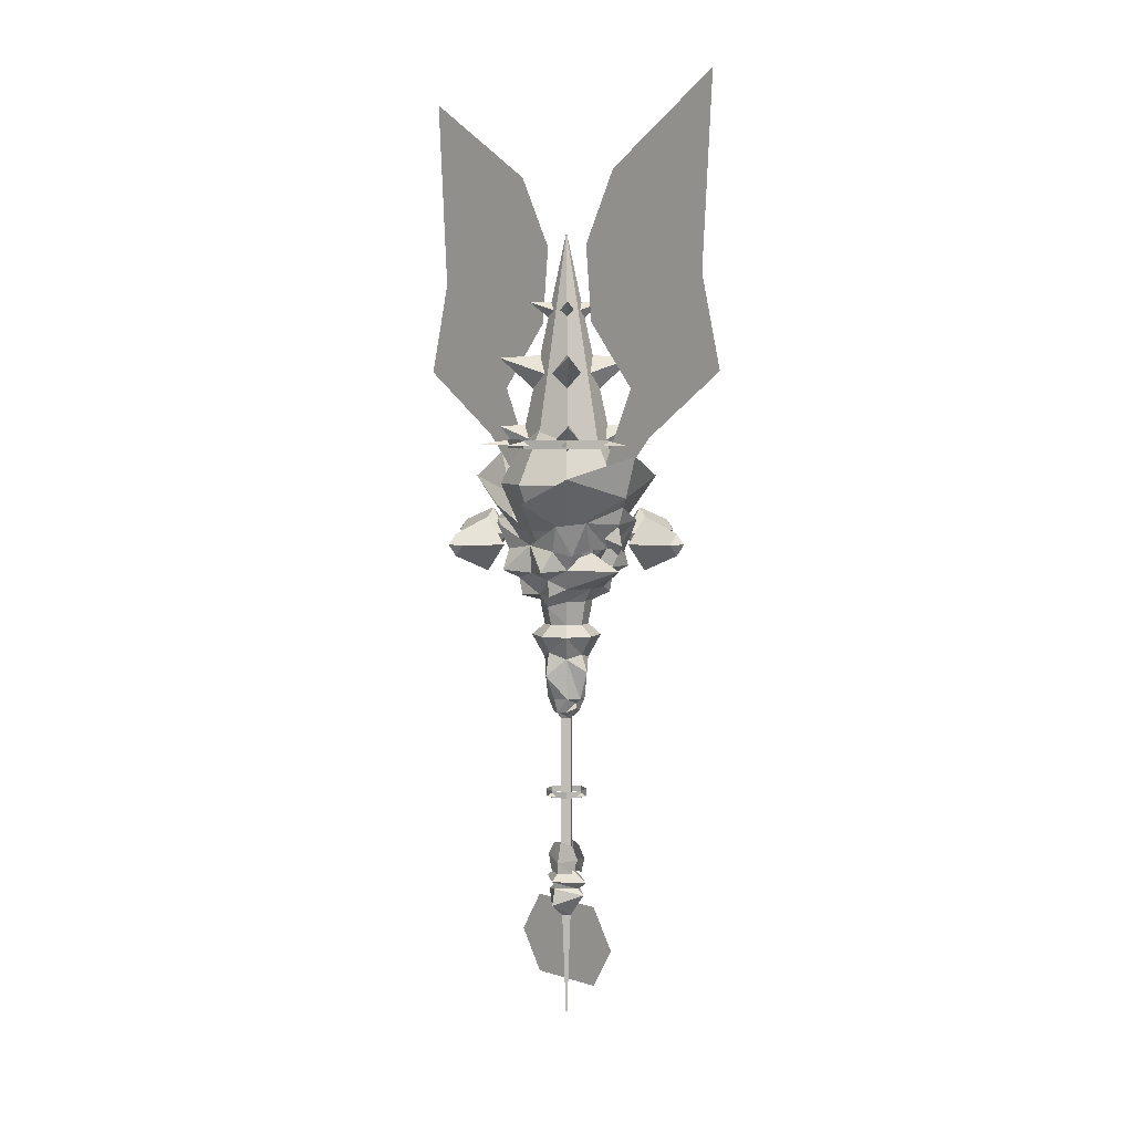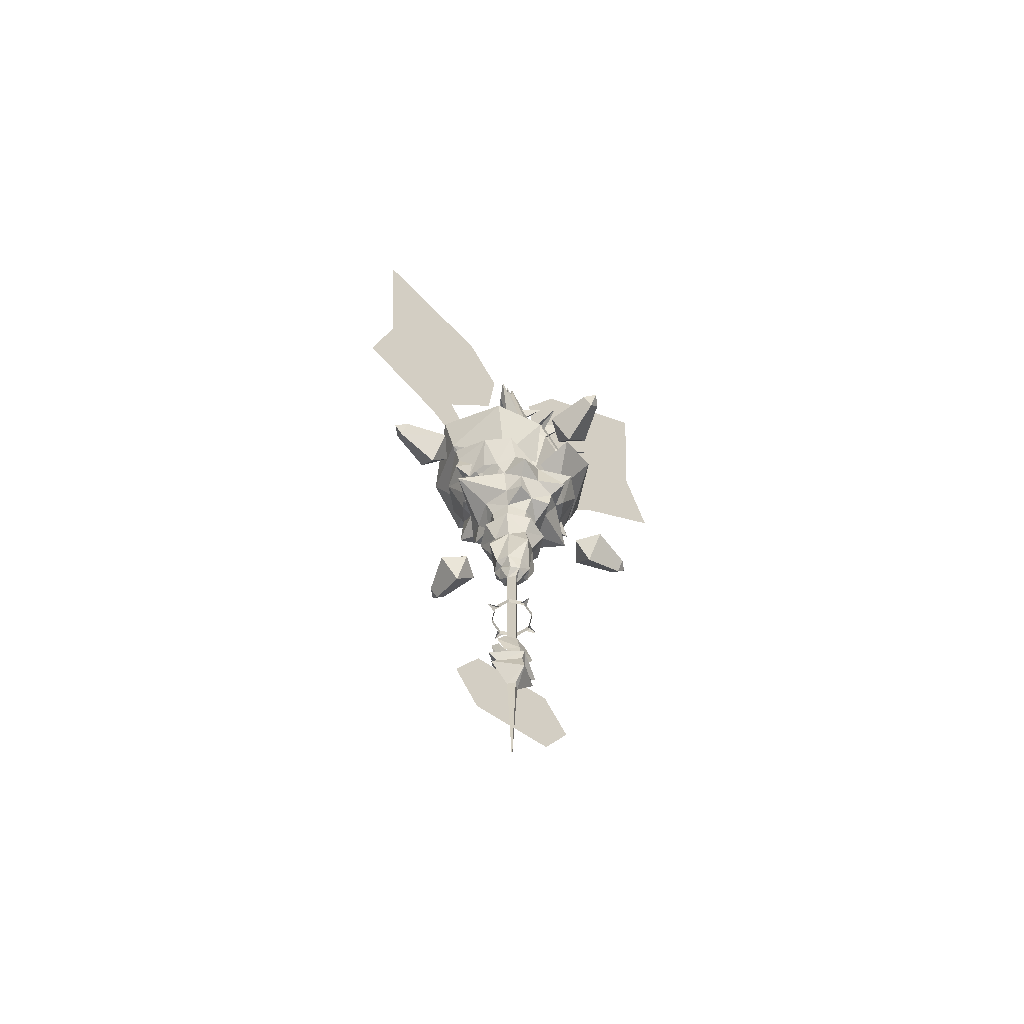
<metadata>
{"format":"obj","ext":"obj","renderer":"f3d","projection":"perspective","resolution":1024,"background":"white","views":[{"elev":5.1,"azim":-134.9,"up":"+Z"},{"elev":-62.4,"azim":144.5,"up":"+Z"}]}
</metadata>
<code>
g wea_warrior
v 4.145 -0.721 51.32
v 3.618 -0.721 48.48
v 2.869 1.104 48.48
v 3.241 1.476 51.32
v 1.06 1.853 48.48
v 1.06 2.38 50.64
v 3.931 2.166 47.2
v 1.06 3.355 47.2
v 5.12 -0.721 47.2
v 2.687 0.7296 39.63
v 2.069 0.393 38.02
v 1.06 0.8479 38.02
v 1.06 1.324 39.63
v 1.742 -0.721 37.18
v 1.06 0.1425 37.18
v 1.742 -0.721 19.11
v 1.06 0.1425 19.11
v 3.03 -0.721 16.76
v 1.06 1.264 16.76
v 1.06 1.69 17.68
v 4.323 -0.721 17.68
v 1.755 -0.721 13.37
v 1.06 -0.01008 13.37
v 1.06 1.693 14.76
v 3.927 -0.721 16.1
v 1.06 2.713 42.49
v 2.87 1.104 44.47
v 4.492 -0.721 42.92
v 3.361 -0.721 39.63
v -2.026 -0.721 51.32
v -1.122 1.476 51.32
v -0.7496 1.104 48.48
v -1.499 -0.721 48.48
v -1.812 2.166 47.2
v -3.001 -0.721 47.2
v -0.5676 0.7296 39.63
v 0.05019 0.393 38.02
v 0.3768 -0.721 37.18
v 0.3768 -0.721 19.11
v -0.9105 -0.721 16.76
v -2.204 -0.721 17.68
v 0.3639 -0.721 13.37
v -1.808 -0.721 16.1
v -0.7503 1.104 44.47
v -1.241 -0.721 39.63
v -2.373 -0.721 42.92
v 3.241 -2.918 51.32
v 2.869 -2.546 48.48
v 1.06 -3.822 50.64
v 1.06 -3.295 48.48
v 1.06 -4.797 47.2
v 3.931 -3.608 47.2
v 2.687 -2.172 39.63
v 1.06 -2.766 39.63
v 1.06 -2.29 38.02
v 2.069 -1.835 38.02
v 1.06 -1.585 37.18
v 1.06 -1.585 19.11
v 1.06 -3.132 17.68
v 1.06 -2.706 16.76
v 1.06 -3.135 14.76
v 1.06 -1.432 13.37
v 1.06 -4.155 42.49
v 2.87 -2.546 44.47
v -0.7496 -2.546 48.48
v -1.122 -2.918 51.32
v -1.812 -3.608 47.2
v -0.5676 -2.172 39.63
v 0.0502 -1.835 38.02
v -0.7503 -2.546 44.47
v 2.756 -2.433 27.87
v 3.458 -0.721 27.87
v 3.458 -0.721 28.62
v 2.756 -2.433 28.62
v 1.06 -3.136 27.87
v 1.06 -3.136 28.62
v 5.965 -5.641 69.27
v 8.003 -0.721 69.27
v 8.003 -0.721 70.28
v 5.965 -5.641 70.28
v 1.06 -7.662 70.28
v 1.06 -7.662 69.28
v -0.6364 -2.433 27.87
v -0.6364 -2.433 28.62
v -1.339 -0.721 28.62
v -1.339 -0.721 27.87
v -3.846 -5.641 69.27
v -3.846 -5.641 70.28
v -5.883 -0.721 70.28
v -5.883 -0.721 69.27
v 2.756 0.9909 27.87
v 2.756 0.9909 28.62
v 1.06 1.693 27.87
v 1.06 1.693 28.62
v 5.965 4.199 69.27
v 5.965 4.199 70.28
v 1.06 6.22 70.28
v 1.06 6.22 69.28
v -0.6364 0.9909 27.87
v -0.6364 0.9909 28.62
v -3.846 4.199 69.27
v -3.846 4.199 70.28
v 18.55 -0.721 60.02
v 18.55 0.3924 58.76
v 13.63 1.967 58.65
v 13.65 -0.721 61.73
v 18.55 -0.721 57.49
v 13.65 -0.721 55.57
v 3.721 11.86 58.65
v 2.146 16.77 58.76
v 1.06 16.77 60.01
v 1.06 11.88 61.71
v 1.06 16.77 57.51
v 1.06 11.88 55.58
v -16.43 -0.721 60.02
v -11.53 -0.721 61.73
v -11.51 1.967 58.65
v -16.43 0.3924 58.76
v -16.43 -0.721 57.49
v -11.53 -0.721 55.57
v -1.602 11.86 58.65
v -0.02718 16.77 58.76
v 13.63 -3.409 58.65
v 18.55 -1.834 58.76
v 3.721 -13.3 58.65
v 1.06 -13.32 61.71
v 1.06 -18.21 60.01
v 2.146 -18.21 58.76
v 1.06 -18.21 57.51
v 1.06 -13.32 55.58
v -16.43 -1.834 58.76
v -11.51 -3.409 58.65
v -1.602 -13.3 58.65
v -0.02718 -18.21 58.76
v 0.9104 -6.949 62.27
v 0.9719 -3.06 59.5
v 2.635 -2.344 59.48
v 5.758 -5.538 62.9
v 3.29 -0.721 59.47
v 7.688 -0.721 62.79
v -0.5878 -2.483 59.51
v -3.883 -5.364 62.91
v -5.629 -0.721 62.78
v -1.389 -0.721 59.52
v 0.9719 1.618 59.5
v 0.9104 5.507 62.27
v 5.758 4.096 62.9
v 2.635 0.9021 59.48
v -0.5878 1.041 59.51
v -3.883 3.922 62.91
v 1.06 2.211 45.24
v 3.666 -0.721 44.97
v 2.604 -0.721 39.07
v 2.821 -0.721 38.5
v 1.06 0.1425 19.11
v 1.742 -0.721 19.11
v 1.06 -0.721 -0.452
v 1.06 -0.01008 13.37
v 1.755 -0.721 13.37
v 9.578 -0.721 60.34
v 10.07 -0.721 58.12
v 8.214 0.4477 59
v 7.902 -0.721 57.69
v -1.547 -0.721 44.97
v -0.4845 -0.721 39.07
v -0.7018 -0.721 38.5
v 0.3768 -0.721 19.11
v 0.3639 -0.721 13.37
v -7.458 -0.721 60.34
v -6.095 0.4477 59
v -7.948 -0.721 58.12
v -5.783 -0.721 57.69
v 1.06 -5.105 52.2
v 1.06 -3.653 45.24
v 1.06 -1.585 19.11
v 1.06 -1.432 13.37
v 8.214 -1.89 59
v -6.095 -1.89 59
v 1.06 -4.246 28.09
v 1.06 -3.125 28.47
v 1.513 -2.935 28.09
v 3.268 -1.18 28.09
v 4.579 -0.721 28.09
v 3.458 -0.721 28.47
v 7.746 -1.342 69.63
v 11.24 -0.721 69.63
v 7.997 -0.721 70.13
v 8.25 -7.93 69.63
v 5.958 -5.638 70.13
v 5.351 -5.889 69.63
v 6.209 -5.032 69.63
v 1.06 -7.662 70.13
v 1.06 -10.84 69.63
v 1.655 -7.411 69.63
v 0.6061 -2.935 28.09
v -1.149 -1.18 28.09
v -1.339 -0.721 28.47
v -2.46 -0.721 28.09
v -5.627 -1.342 69.63
v -5.878 -0.721 70.13
v -9.119 -0.721 69.63
v -6.131 -7.93 69.63
v -3.232 -5.889 69.63
v -3.839 -5.638 70.13
v -4.09 -5.032 69.63
v 0.4638 -7.411 69.63
v 1.06 1.683 28.47
v 1.06 2.804 28.09
v 1.513 1.493 28.09
v 3.268 -0.2621 28.09
v 7.746 -0.1003 69.63
v 8.25 6.488 69.63
v 5.351 4.447 69.63
v 5.958 4.196 70.13
v 6.209 3.59 69.63
v 1.06 6.22 70.13
v 1.655 5.969 69.63
v 1.06 9.401 69.63
v 0.6061 1.493 28.09
v -1.149 -0.2621 28.09
v -5.627 -0.1003 69.63
v -6.131 6.488 69.63
v -3.839 4.196 70.13
v -3.232 4.447 69.63
v -4.09 3.59 69.63
v 0.4638 5.969 69.63
v 19.67 -0.721 58.84
v 11.51 -0.721 58.65
v 1.06 17.88 58.84
v 1.06 9.744 58.65
v -17.55 -0.721 58.84
v -9.391 -0.721 58.65
v 1.06 -19.32 58.84
v 1.06 -11.19 58.65
v 1.059 -0.721 94.35
v 6.569 -6.216 79.74
v 1.554 -3.731 77.88
v 3.488 -3.192 75.81
v 2.514 -2.226 80.14
v 3.999 -1.246 77.87
v 6.49 -6.262 71.78
v 2.231 -4.33 69.87
v 4.271 -4.131 67.78
v 3.247 -2.62 72.02
v 4.864 -1.972 69.67
v 4.056 -3.707 86.19
v 2.497 -2.141 84.4
v 2.653 -1.126 85.25
v 2.013 -1.674 86.21
v 1.472 -2.3 85.24
v -4.638 -6.02 79.74
v -1.453 -3.106 75.81
v 0.4604 -3.711 77.88
v -0.4466 -2.175 80.14
v -1.897 -1.144 77.87
v -4.56 -6.069 71.78
v -2.269 -4.017 67.78
v -0.2369 -4.287 69.87
v -1.193 -2.543 72.02
v -2.786 -1.838 69.67
v -2.039 -3.6 86.19
v -0.5466 -1.07 85.25
v -0.4262 -2.09 84.4
v 0.07371 -1.64 86.21
v 0.5928 -2.285 85.24
v 6.569 4.774 79.74
v 3.488 1.75 75.81
v 1.554 2.289 77.88
v 2.514 0.7843 80.14
v 3.999 -0.1956 77.87
v 6.49 4.82 71.78
v 4.271 2.689 67.78
v 2.231 2.888 69.87
v 3.247 1.178 72.02
v 4.864 0.5297 69.67
v 4.056 2.265 86.19
v 2.653 -0.3163 85.25
v 2.497 0.6989 84.4
v 2.013 0.2316 86.21
v 1.472 0.8581 85.24
v -4.638 4.578 79.74
v 0.4604 2.269 77.88
v -1.453 1.664 75.81
v -0.4466 0.7326 80.14
v -1.897 -0.2985 77.87
v -4.56 4.627 71.78
v -0.2369 2.845 69.87
v -2.269 2.575 67.78
v -1.193 1.101 72.02
v -2.786 0.3962 69.67
v -2.039 2.158 86.19
v -0.4262 0.6479 84.4
v -0.5466 -0.3721 85.25
v 0.07371 0.1978 86.21
v 0.5928 0.8428 85.24
f 1 2 3
f 3 4 1
f 3 5 6
f 6 4 3
f 5 3 7
f 7 8 5
f 3 2 9
f 9 7 3
f 10 11 12
f 12 13 10
f 12 11 14
f 14 15 12
f 15 14 16
f 16 17 15
f 18 19 20
f 20 21 18
f 22 23 24
f 24 25 22
f 26 27 10
f 10 13 26
f 27 28 29
f 29 10 27
f 30 31 32
f 32 33 30
f 32 31 6
f 6 5 32
f 5 8 34
f 34 32 5
f 32 34 35
f 35 33 32
f 36 13 12
f 12 37 36
f 12 15 38
f 38 37 12
f 15 17 39
f 39 38 15
f 40 41 20
f 20 19 40
f 42 43 24
f 24 23 42
f 26 13 36
f 36 44 26
f 44 36 45
f 45 46 44
f 1 47 48
f 48 2 1
f 48 47 49
f 49 50 48
f 50 51 52
f 52 48 50
f 48 52 9
f 9 2 48
f 53 54 55
f 55 56 53
f 55 57 14
f 14 56 55
f 57 58 16
f 16 14 57
f 18 21 59
f 59 60 18
f 22 25 61
f 61 62 22
f 63 54 53
f 53 64 63
f 64 53 29
f 29 28 64
f 30 33 65
f 65 66 30
f 65 50 49
f 49 66 65
f 50 65 67
f 67 51 50
f 65 33 35
f 35 67 65
f 68 69 55
f 55 54 68
f 55 69 38
f 38 57 55
f 57 38 39
f 39 58 57
f 40 60 59
f 59 41 40
f 42 62 61
f 61 43 42
f 63 70 68
f 68 54 63
f 70 46 45
f 45 68 70
f 71 72 73
f 73 74 71
f 75 71 74
f 74 76 75
f 77 78 79
f 79 80 77
f 81 82 77
f 77 80 81
f 83 84 85
f 85 86 83
f 75 76 84
f 84 83 75
f 87 88 89
f 89 90 87
f 81 88 87
f 87 82 81
f 91 92 73
f 73 72 91
f 93 94 92
f 92 91 93
f 95 96 79
f 79 78 95
f 97 96 95
f 95 98 97
f 99 86 85
f 85 100 99
f 93 99 100
f 100 94 93
f 101 90 89
f 89 102 101
f 97 98 101
f 101 102 97
f 103 104 105
f 105 106 103
f 107 108 105
f 105 104 107
f 109 110 111
f 111 112 109
f 113 110 109
f 109 114 113
f 115 116 117
f 117 118 115
f 119 118 117
f 117 120 119
f 121 112 111
f 111 122 121
f 113 114 121
f 121 122 113
f 103 106 123
f 123 124 103
f 107 124 123
f 123 108 107
f 125 126 127
f 127 128 125
f 129 130 125
f 125 128 129
f 115 131 132
f 132 116 115
f 119 120 132
f 132 131 119
f 133 134 127
f 127 126 133
f 129 134 133
f 133 130 129
f 135 136 137
f 137 138 135
f 138 137 139
f 139 140 138
f 141 136 135
f 135 142 141
f 141 142 143
f 143 144 141
f 145 146 147
f 147 148 145
f 139 148 147
f 147 140 139
f 145 149 150
f 150 146 145
f 149 144 143
f 143 150 149
f 25 24 19
f 8 7 151
f 7 152 27
f 10 29 153
f 11 154 14
f 155 156 20
f 27 26 151
f 7 27 151
f 7 9 152
f 27 152 28
f 10 153 11
f 11 153 154
f 156 21 20
f 25 19 18
f 157 158 159
f 160 161 162
f 162 161 163
f 43 19 24
f 8 151 34
f 34 44 164
f 36 165 45
f 37 38 166
f 155 20 167
f 44 151 26
f 34 151 44
f 34 164 35
f 44 46 164
f 36 37 165
f 37 166 165
f 167 20 41
f 43 40 19
f 157 168 158
f 169 170 171
f 170 172 171
f 25 60 61
f 173 49 47
f 51 174 52
f 52 64 152
f 53 153 29
f 56 14 154
f 175 59 156
f 64 174 63
f 52 174 64
f 52 152 9
f 64 28 152
f 53 56 153
f 56 154 153
f 156 59 21
f 25 18 60
f 157 159 176
f 160 177 161
f 177 163 161
f 43 61 60
f 173 66 49
f 51 67 174
f 67 164 70
f 68 45 165
f 69 166 38
f 175 167 59
f 70 63 174
f 67 70 174
f 67 35 164
f 70 164 46
f 68 165 69
f 69 165 166
f 167 41 59
f 43 60 40
f 157 176 168
f 169 171 178
f 178 171 172
f 179 180 181
f 182 183 184
f 185 186 187
f 188 189 190
f 189 188 191
f 192 193 194
f 180 179 195
f 196 197 198
f 199 200 201
f 202 203 204
f 204 205 202
f 192 206 193
f 207 208 209
f 210 184 183
f 211 187 186
f 212 213 214
f 214 215 212
f 216 217 218
f 208 207 219
f 220 198 197
f 221 201 200
f 222 223 224
f 223 222 225
f 216 218 226
f 104 103 227
f 107 104 227
f 105 228 106
f 108 228 105
f 110 229 111
f 109 112 230
f 113 229 110
f 230 114 109
f 118 231 115
f 119 231 118
f 117 116 232
f 120 117 232
f 122 111 229
f 121 230 112
f 113 122 229
f 230 121 114
f 124 227 103
f 107 227 124
f 123 106 228
f 108 123 228
f 128 127 233
f 125 234 126
f 129 128 233
f 234 125 130
f 131 115 231
f 119 131 231
f 132 232 116
f 120 232 132
f 134 233 127
f 133 126 234
f 129 233 134
f 234 130 133
f 235 135 138
f 235 138 140
f 235 142 135
f 235 143 142
f 235 147 146
f 235 140 147
f 235 146 150
f 235 150 143
f 236 237 238
f 236 239 237
f 236 238 240
f 236 240 239
f 241 242 243
f 241 244 242
f 241 243 245
f 241 245 244
f 246 247 248
f 246 248 249
f 246 249 250
f 246 250 247
f 251 252 253
f 251 253 254
f 251 255 252
f 251 254 255
f 256 257 258
f 256 258 259
f 256 260 257
f 256 259 260
f 261 262 263
f 261 264 262
f 261 265 264
f 261 263 265
f 266 267 268
f 266 268 269
f 266 270 267
f 266 269 270
f 271 272 273
f 271 273 274
f 271 275 272
f 271 274 275
f 276 277 278
f 276 279 277
f 276 280 279
f 276 278 280
f 281 282 283
f 281 284 282
f 281 283 285
f 281 285 284
f 286 287 288
f 286 289 287
f 286 288 290
f 286 290 289
f 291 292 293
f 291 293 294
f 291 294 295
f 291 295 292
g wea_warrior
v 7.902 -0.721 57.69
v 7.354 1.701 57.6
v 8.449 3.476 60.86
v 9.701 -0.721 60.59
v -6.33 3.476 60.86
v -3.806 5.896 60.46
v -4.127 3.579 56.92
v -5.234 1.701 57.6
v -5.783 -0.721 57.69
v -7.582 -0.721 60.59
v 8.449 -4.918 60.86
v 7.354 -3.143 57.6
v -6.33 -4.918 60.86
v -5.234 -3.143 57.6
v -4.127 -5.021 56.92
v -3.806 -7.338 60.46
v 4.741 -0.721 55.58
v 6.401 -0.721 59.76
v 5.446 -5.114 59.75
v 3.663 -3.34 55.58
v 1.404 -6.701 59.75
v 1.361 -4.242 55.58
v -2.622 -0.721 55.58
v -1.544 -3.34 55.58
v -3.326 -5.114 59.75
v -4.282 -0.721 59.76
v 0.7154 -6.701 59.75
v 0.7586 -4.242 55.58
v 3.663 1.898 55.58
v 5.446 3.672 59.75
v 1.404 5.259 59.75
v 1.361 2.8 55.58
v -3.326 3.672 59.75
v -1.544 1.898 55.58
v 0.7154 5.259 59.75
v 0.7586 2.8 55.58
v -9.279 -0.7348 76.22
v -3.911 -0.7348 64.44
v -5.026 -0.7348 62.57
v -12.07 -0.7348 70.64
v 11.4 -0.7348 76.22
v 14.19 -0.7348 70.64
v 7.145 -0.7348 62.57
v 6.03 -0.7348 64.44
v 3.665 -0.721 74.86
v 8.777 -0.721 65.11
v 6.513 4.749 65.11
v 2.897 1.141 74.86
v 1.06 7 65.11
v 1.06 1.891 74.86
v 3.594 -0.721 52.87
v 2.848 1.083 52.87
v 1.06 1.817 52.87
v -1.546 -0.721 74.86
v -0.7774 1.141 74.86
v -4.394 4.749 65.11
v -6.658 -0.721 65.11
v -1.475 -0.721 52.87
v -0.7288 1.083 52.87
v 2.897 -2.583 74.86
v 6.513 -6.191 65.11
v 1.06 -3.333 74.86
v 1.06 -8.442 65.11
v 2.848 -2.525 52.87
v 1.06 -3.259 52.87
v -4.394 -6.191 65.11
v -0.7774 -2.583 74.86
v -0.7288 -2.525 52.87
v -6.313 -0.7144 10.27
v -3.472 -0.7144 15.03
v 5.66 -0.7144 15.03
v 8.502 -0.7144 10.27
v -3.472 -0.7144 5.507
v 5.66 -0.7144 5.507
v 6.246 3.182 56.92
v 5.925 5.896 60.46
v 5.156 3.301 55.24
v 4.687 5.174 57.49
v 10.24 -0.721 62.58
v 1.06 5.217 58.05
v 4.194 6.586 55.11
v 1.06 5.109 54.87
v 3.432 4.71 54.13
v 3.269 4.362 52.08
v 1.06 3.663 52.2
v 4.149 2.384 52.9
v 9.628 -0.721 55.11
v 4.145 -0.721 51.32
v 3.241 1.476 51.32
v 5.182 -0.721 52.84
v 4.549 -0.721 57.43
v 1.06 2.38 50.64
v -2.567 5.174 57.49
v -3.037 3.301 55.24
v -8.126 -0.721 62.58
v -2.075 6.586 55.11
v -1.312 4.71 54.13
v -1.15 4.362 52.08
v -2.03 2.384 52.9
v -7.508 -0.721 55.11
v -2.026 -0.721 51.32
v -3.062 -0.721 52.84
v -1.122 1.476 51.32
v -2.43 -0.721 57.43
v 5.925 -7.338 60.46
v 6.246 -4.624 56.92
v 4.687 -6.616 57.49
v 5.156 -4.258 55.24
v 1.06 -6.659 58.05
v 1.06 -6.551 54.87
v 4.194 -8.028 55.11
v 3.432 -6.152 54.13
v 3.269 -5.804 52.08
v 1.06 -5.105 52.2
v 4.149 -3.826 52.9
v 3.241 -2.918 51.32
v -3.037 -4.258 55.24
v -2.567 -6.616 57.49
v -2.075 -8.028 55.11
v -1.312 -6.152 54.13
v -1.15 -5.804 52.08
v -2.03 -3.826 52.9
v -1.122 -2.918 51.32
v 10.69 -0.721 63.63
v 8.517 -8.154 65.97
v 3.222 -10.22 63.03
v 12.18 -0.721 68.5
v -8.568 -0.721 63.63
v -1.103 -10.22 63.03
v -6.398 -8.154 65.97
v -10.06 -0.721 68.5
v 3.222 8.783 63.03
v 8.517 6.712 65.97
v -6.398 6.712 65.97
v -1.103 8.783 63.03
v -22.58 -0.7348 78.14
v -6.419 -0.7348 101.1
v -19.89 -0.7348 88.9
v -2.121 -0.7348 92.75
v -2.994 -0.7348 83.82
v -21.29 -0.7348 110.9
v 24.7 -0.7348 78.14
v 22.01 -0.7348 88.9
v 8.538 -0.7348 101.1
v 5.114 -0.7348 83.82
v 4.241 -0.7348 92.75
v 23.41 -0.7348 110.9
v 1.06 -0.721 75.38
v 3.519 -0.1566 20.43
v 2.722 0.14 18.65
v 1.06 0.7531 19.77
v 1.06 0.8189 18.44
v 2.534 -0.1166 21.99
v 1.06 0.2705 22.26
v -1.4 -0.1566 20.43
v -0.6025 0.14 18.65
v -0.4149 -0.1166 21.99
v 3.519 -1.285 20.43
v 1.06 -2.195 19.77
v 2.722 -1.582 18.65
v 1.06 -2.261 18.44
v 2.534 -1.325 21.99
v 1.06 -1.712 22.26
v -1.4 -1.285 20.43
v -0.6025 -1.582 18.65
v -0.4149 -1.325 21.99
v -5.026 -0.8177 62.57
v -3.911 -0.8177 64.44
v -9.279 -0.8177 76.22
v -12.07 -0.8177 70.64
v 7.145 -0.8177 62.57
v 14.19 -0.8177 70.64
v 11.4 -0.8177 76.22
v 6.03 -0.8177 64.44
v -22.58 -0.8177 78.14
v -19.89 -0.8177 88.9
v -6.419 -0.8177 101.1
v -2.994 -0.8177 83.82
v -2.121 -0.8177 92.75
v -21.29 -0.8177 110.9
v 24.7 -0.8177 78.14
v 8.538 -0.8177 101.1
v 22.01 -0.8177 88.9
v 4.241 -0.8177 92.75
v 5.114 -0.8177 83.82
v 23.41 -0.8177 110.9
f 296 297 298
f 298 299 296
f 300 301 302
f 302 303 300
f 304 305 300
f 300 303 304
f 296 299 306
f 306 307 296
f 308 309 310
f 310 311 308
f 304 309 308
f 308 305 304
f 312 313 314
f 314 315 312
f 316 317 315
f 315 314 316
f 318 319 320
f 320 321 318
f 322 320 319
f 319 323 322
f 312 324 325
f 325 313 312
f 326 325 324
f 324 327 326
f 318 321 328
f 328 329 318
f 330 331 329
f 329 328 330
f 332 333 334
f 334 335 332
f 336 337 338
f 338 339 336
f 340 341 342
f 342 343 340
f 342 344 345
f 345 343 342
f 346 347 342
f 342 341 346
f 348 344 342
f 342 347 348
f 349 350 351
f 351 352 349
f 351 350 345
f 345 344 351
f 353 352 351
f 351 354 353
f 348 354 351
f 351 344 348
f 340 355 356
f 356 341 340
f 356 355 357
f 357 358 356
f 346 341 356
f 356 359 346
f 360 359 356
f 356 358 360
f 349 352 361
f 361 362 349
f 361 358 357
f 357 362 361
f 353 363 361
f 361 352 353
f 360 358 361
f 361 363 360
f 364 365 366
f 366 367 364
f 368 364 367
f 367 369 368
f 298 370 371
f 370 372 373
f 371 370 373
f 298 374 299
f 371 373 375
f 375 376 377
f 376 378 377
f 376 372 378
f 379 380 378
f 378 372 381
f 382 381 372
f 383 384 385
f 382 385 381
f 385 384 381
f 372 386 382
f 380 377 378
f 380 384 387
f 379 378 381
f 380 379 384
f 384 379 381
f 373 376 375
f 372 376 373
f 298 297 370
f 302 388 389
f 301 388 302
f 300 305 390
f 301 375 388
f 375 377 391
f 391 377 392
f 391 392 389
f 393 392 380
f 392 394 389
f 395 389 394
f 396 397 398
f 395 394 397
f 397 394 398
f 389 395 399
f 380 392 377
f 380 387 398
f 393 394 392
f 380 398 393
f 398 394 393
f 388 375 391
f 389 388 391
f 306 400 401
f 401 402 403
f 400 402 401
f 306 299 374
f 400 404 402
f 404 405 406
f 406 405 407
f 406 407 403
f 408 407 409
f 407 410 403
f 382 403 410
f 383 385 411
f 382 410 385
f 385 410 411
f 403 382 386
f 409 407 405
f 408 410 407
f 409 411 408
f 411 410 408
f 402 404 406
f 403 402 406
f 306 401 307
f 310 412 413
f 311 310 413
f 308 390 305
f 311 413 404
f 404 414 405
f 414 415 405
f 414 412 415
f 416 409 415
f 415 412 417
f 395 417 412
f 396 418 397
f 395 397 417
f 397 418 417
f 412 399 395
f 409 405 415
f 416 415 417
f 409 416 418
f 418 416 417
f 413 414 404
f 412 414 413
f 419 420 314
f 421 316 314
f 420 419 422
f 423 321 320
f 424 425 320
f 425 426 423
f 419 313 325
f 427 428 325
f 428 422 419
f 423 429 328
f 430 330 328
f 429 423 426
f 419 314 313
f 419 325 428
f 427 325 326
f 421 314 420
f 430 328 429
f 423 320 425
f 423 328 321
f 424 320 322
f 431 332 335
f 432 431 433
f 431 434 435
f 434 431 432
f 332 431 435
f 432 433 436
f 337 336 437
f 438 437 439
f 440 441 437
f 439 437 441
f 440 437 336
f 442 438 439
f 345 350 443
f 350 349 443
f 345 443 343
f 343 443 340
f 357 443 362
f 362 443 349
f 357 355 443
f 355 340 443
f 444 445 446
f 445 447 446
f 444 446 448
f 448 446 449
f 450 446 451
f 451 446 447
f 450 452 446
f 452 449 446
f 453 454 455
f 455 454 456
f 453 457 454
f 457 458 454
f 459 460 454
f 460 456 454
f 459 454 461
f 461 454 458
f 462 463 464
f 464 465 462
f 466 467 468
f 468 469 466
f 465 464 470
f 471 470 472
f 473 474 470
f 472 470 474
f 473 470 464
f 475 471 472
f 476 468 467
f 477 476 478
f 476 479 480
f 479 476 477
f 468 476 480
f 477 478 481

</code>
